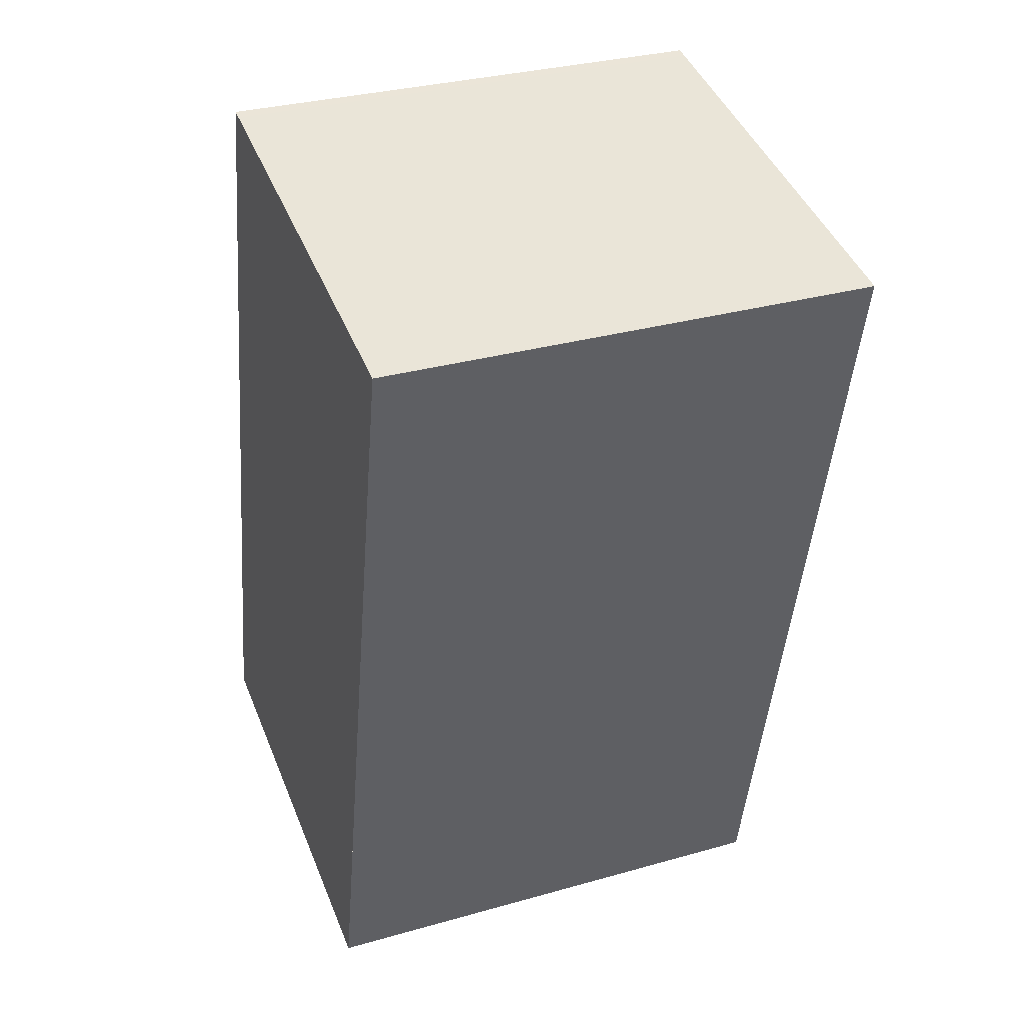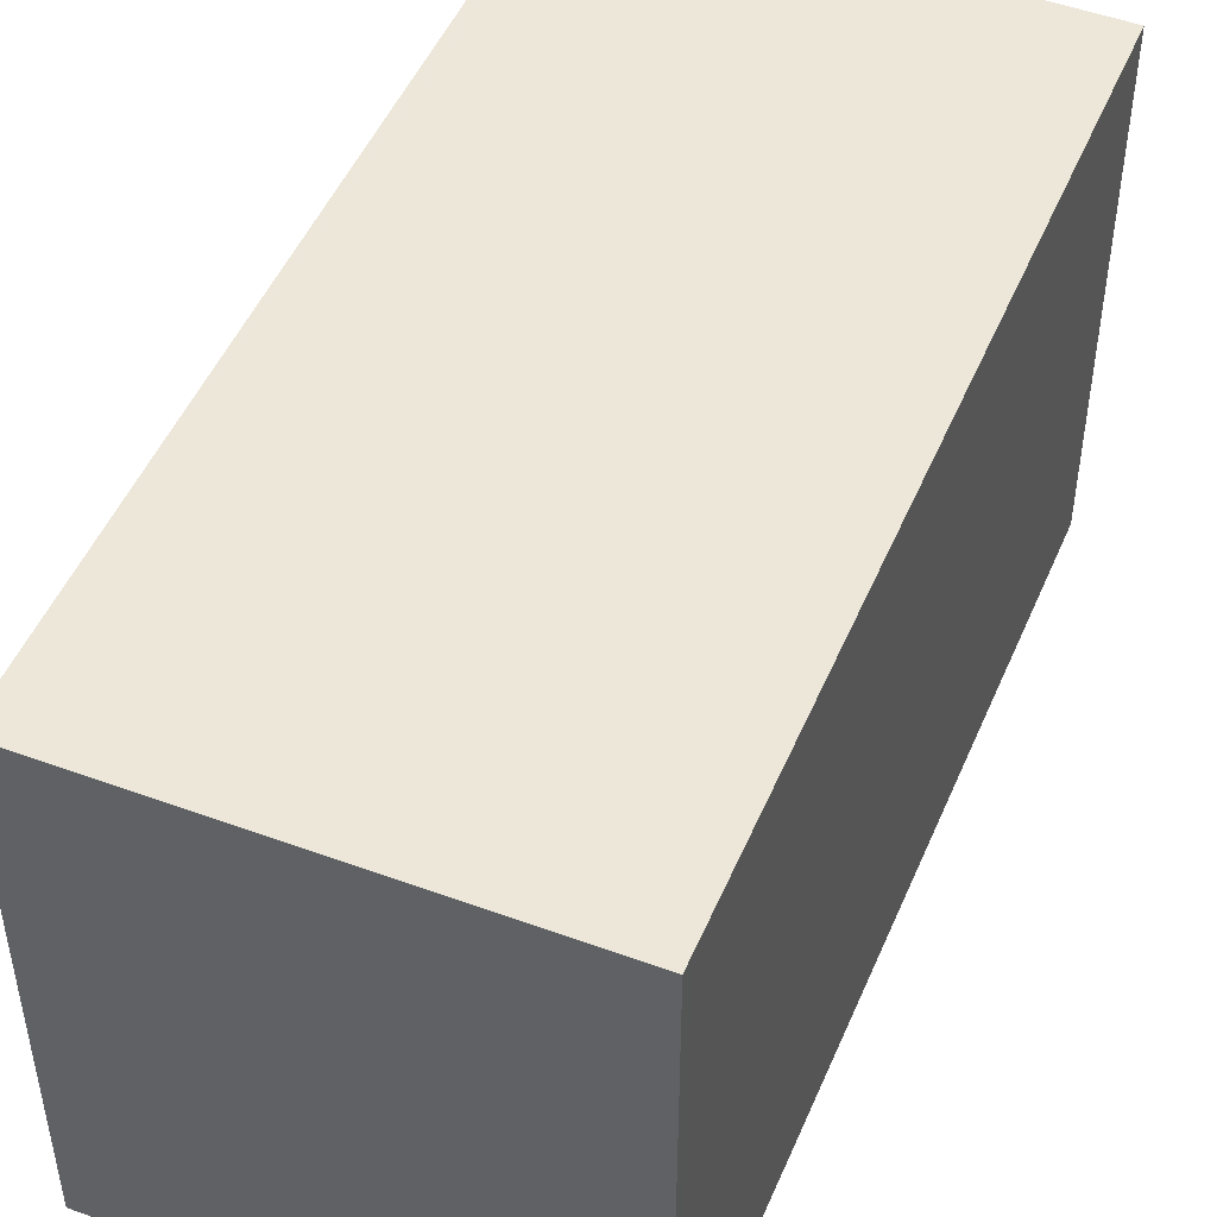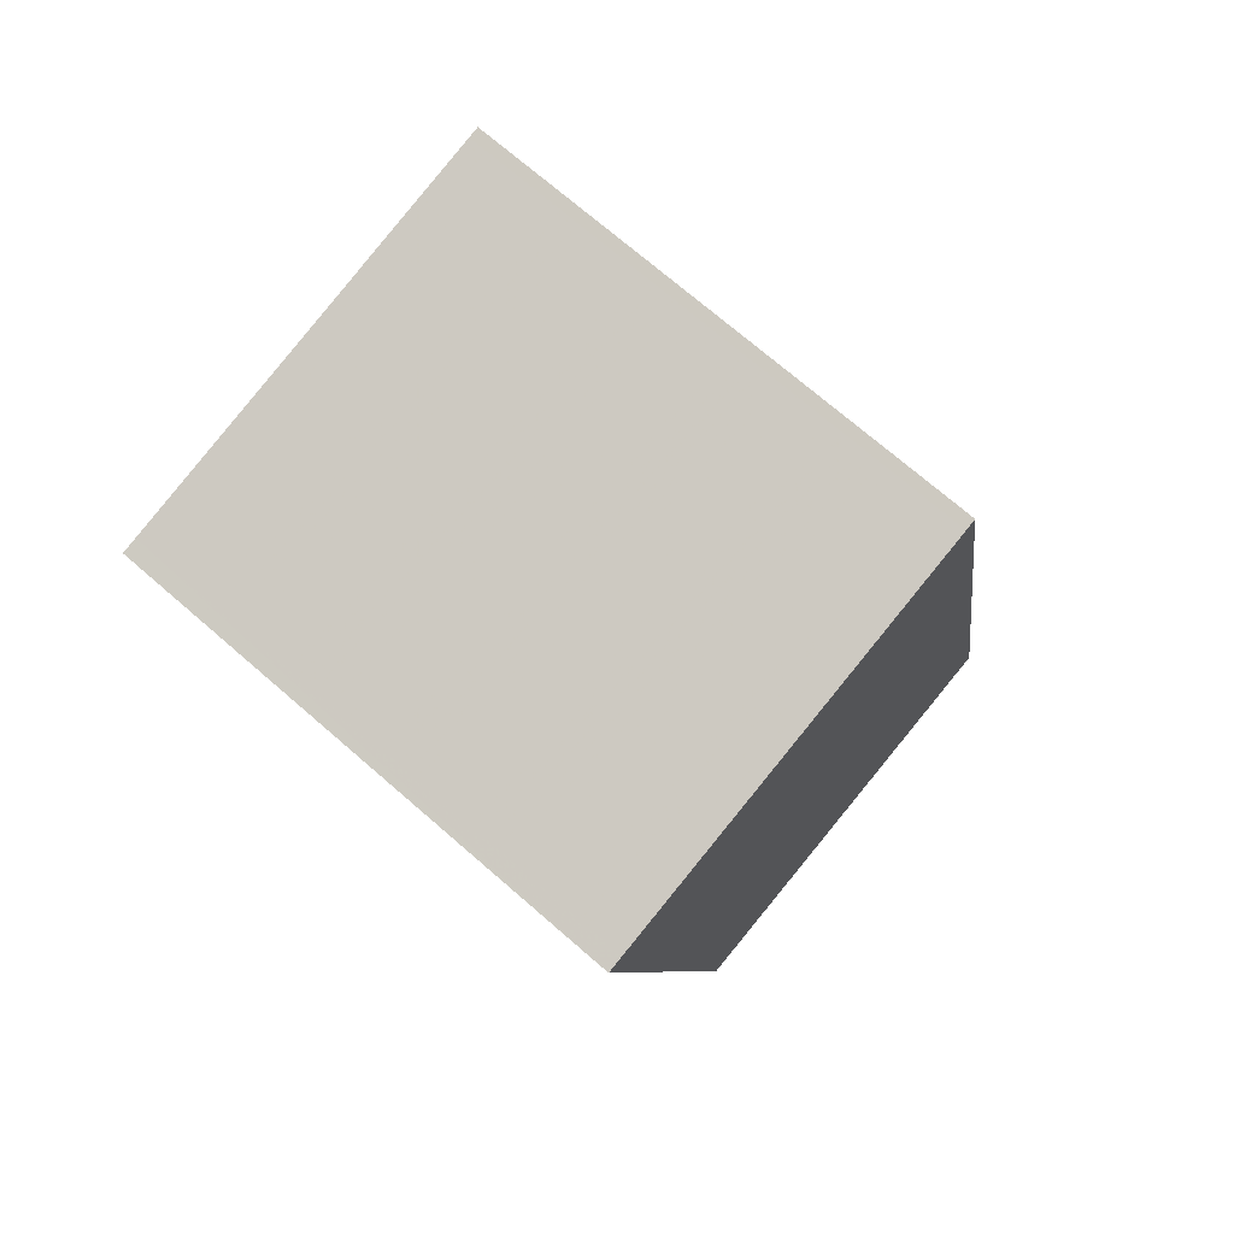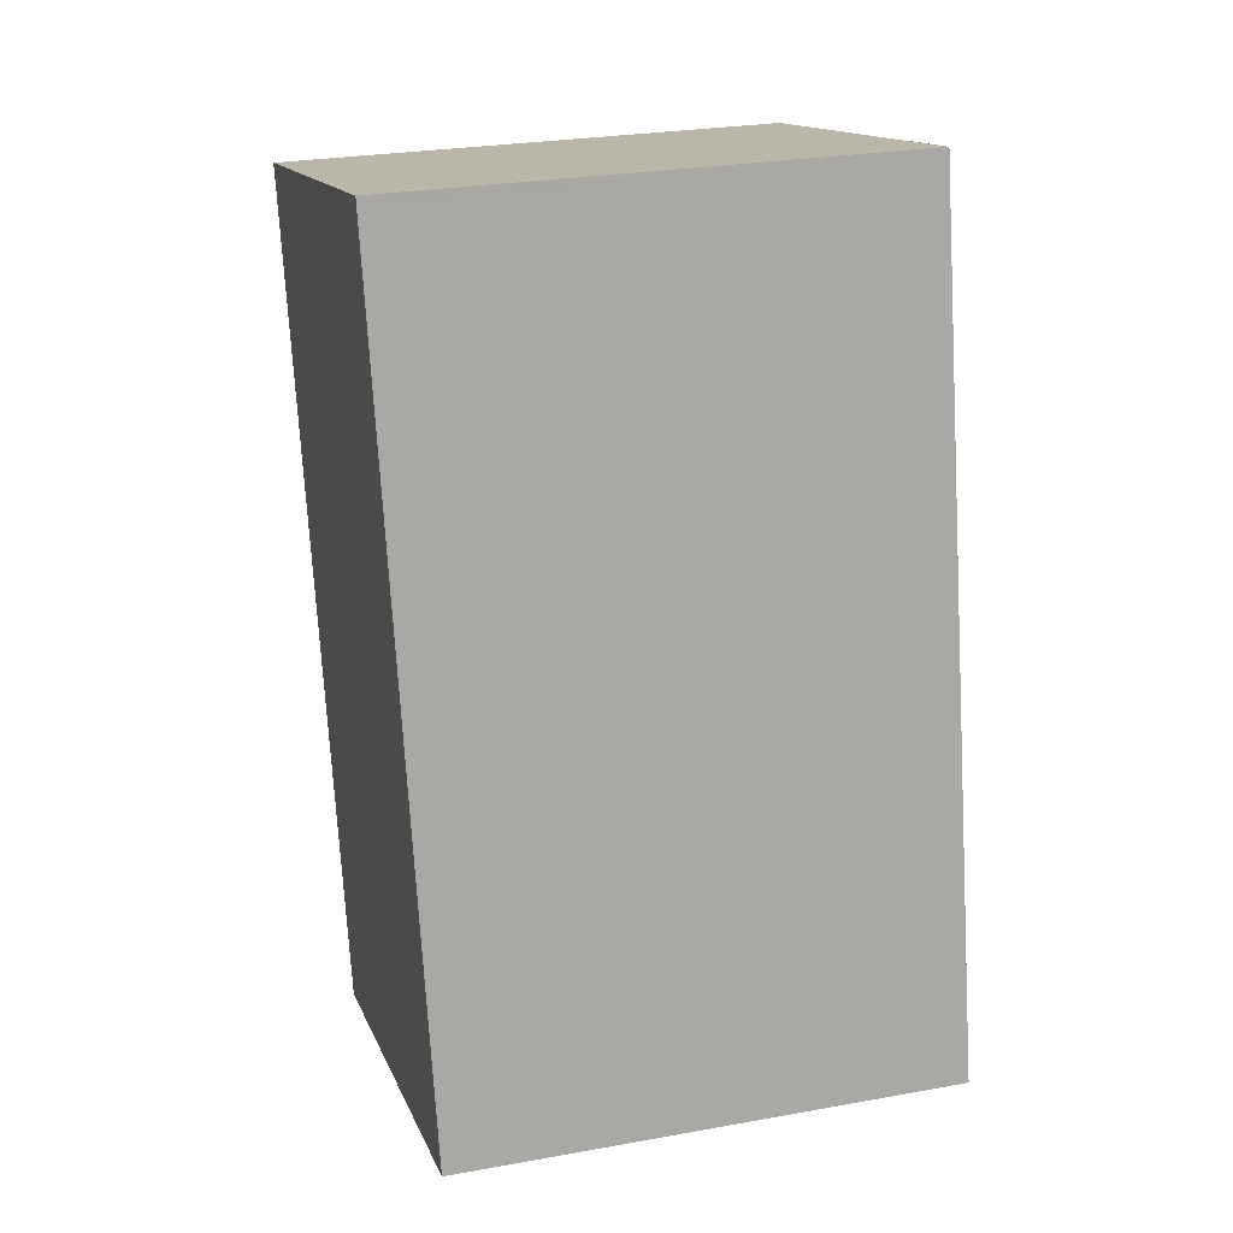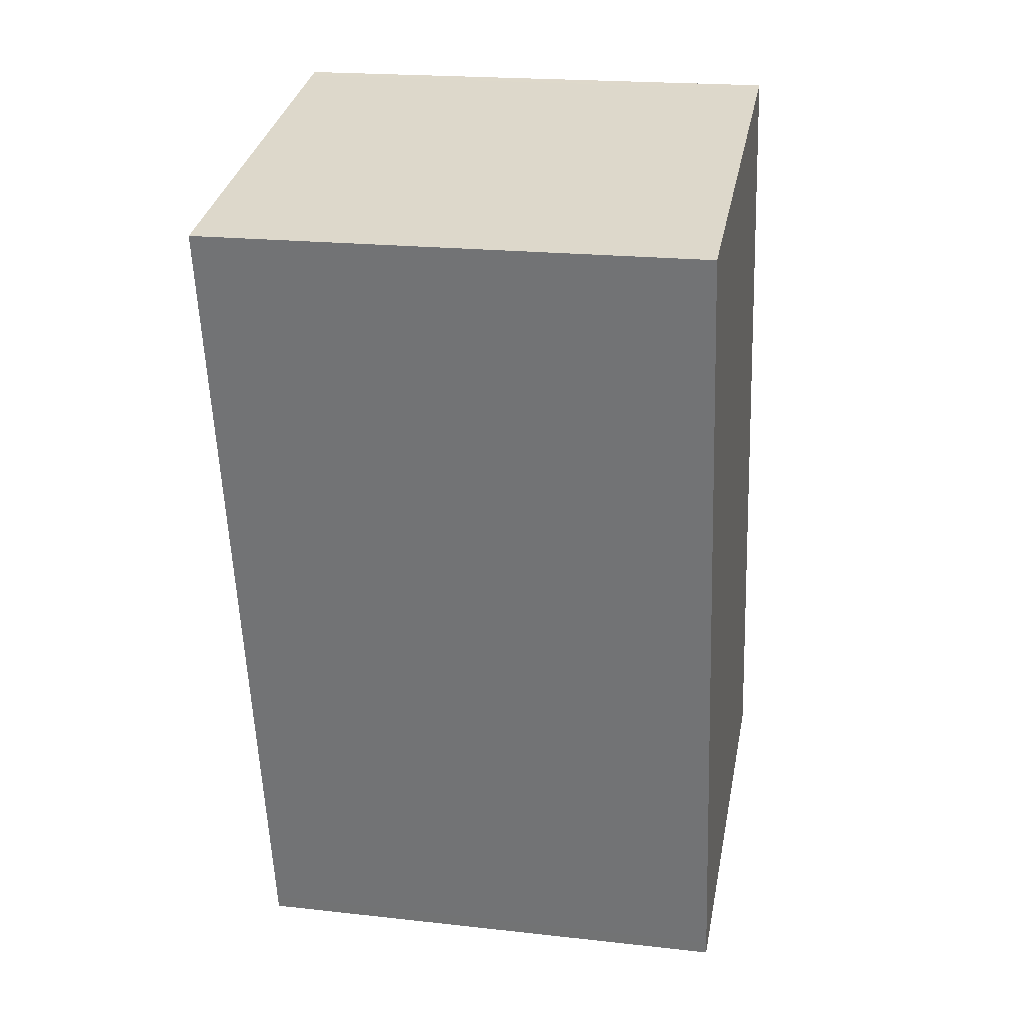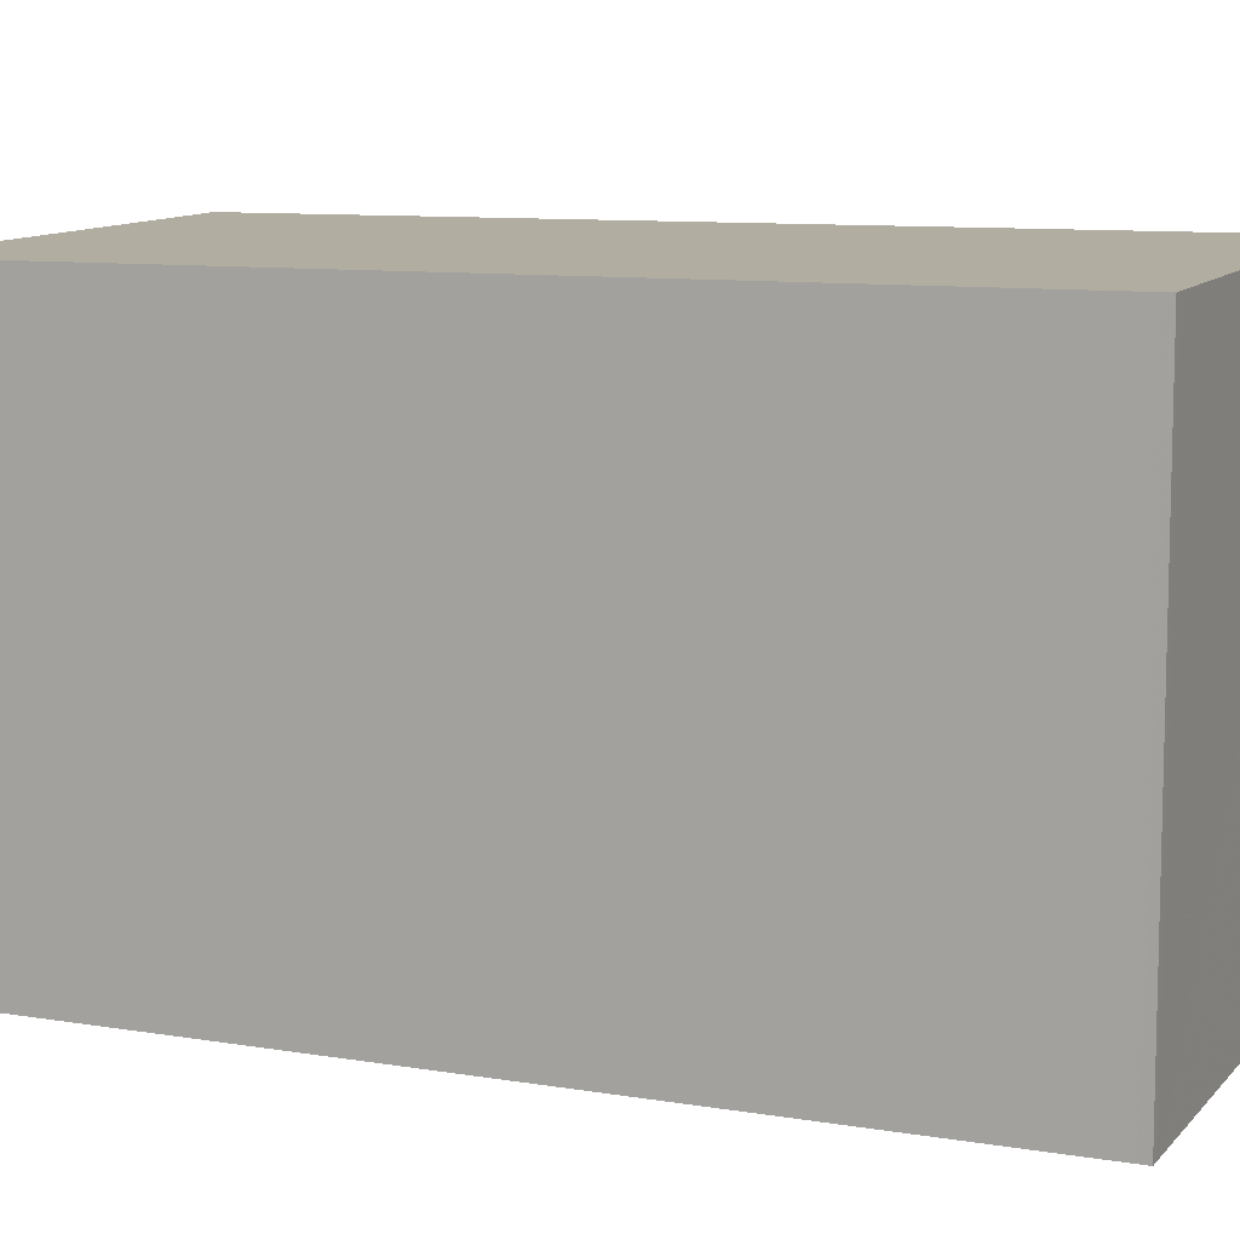
<metadata>
{"format":"obj","ext":"obj","renderer":"f3d","projection":"perspective","resolution":1024,"background":"white","views":[{"elev":31.7,"azim":-111.8,"up":"+Y"},{"elev":48.6,"azim":34.5,"up":"+Z"},{"elev":72.7,"azim":-49.1,"up":"+Y"},{"elev":26.9,"azim":74.4,"up":"+Y"},{"elev":19.9,"azim":-78.3,"up":"+Y"},{"elev":9.9,"azim":125.6,"up":"+Z"}]}
</metadata>
<code>
v -1154 -2355 2.143
v -1152 -2355 2.119
v -1151 -2358 2.099
v -1153 -2358 2.123
v -1152 -2355 2.119
v -1154 -2355 2.142
v -1152 -2355 2.12
v -1151 -2358 2.1
v -1152 -2355 2.12
v -1154 -2355 2.141
v -1153 -2358 2.122
v -1154 -2355 2.142
v -1153 -2358 2.122
v -1151 -2358 2.1
v -1153 -2358 2.123
v -1151 -2358 2.1
v -1154 -2355 2.142
v -1154 -2355 2.143
v -1154 -2355 0
v -1154 -2355 -4.441e-16
v -1152 -2355 2.119
v -1152 -2355 2.119
v -1152 -2355 0
v -1152 -2355 0
v -1151 -2358 2.1
v -1151 -2358 2.099
v -1151 -2358 0
v -1151 -2358 4.441e-16
v -1153 -2358 2.123
v -1153 -2358 2.123
v -1153 -2358 4.441e-16
v -1153 -2358 0
v -1151 -2358 2.1
v -1152 -2355 2.119
v -1152 -2355 0
v -1151 -2358 0
v -1154 -2355 2.143
v -1154 -2355 2.142
v -1154 -2355 0
v -1154 -2355 0
v -1153 -2358 2.122
v -1151 -2358 2.1
v -1151 -2358 4.441e-16
v -1153 -2358 0
v -1152 -2355 2.119
v -1152 -2355 2.12
v -1152 -2355 0
v -1152 -2355 0
v -1153 -2358 2.123
v -1153 -2358 2.122
v -1153 -2358 0
v -1153 -2358 4.441e-16
v -1152 -2355 2.12
v -1154 -2355 2.142
v -1154 -2355 -4.441e-16
v -1152 -2355 0
v -1154 -2355 2.142
v -1153 -2358 2.123
v -1153 -2358 0
v -1154 -2355 0
v -1151 -2358 2.099
v -1151 -2358 2.1
v -1151 -2358 0
v -1151 -2358 0
v -1154 -2355 0
v -1152 -2355 0
v -1151 -2358 0
v -1153 -2358 0
f 10 6 1 12
f 13 11 4 15
f 16 3 8 14
f 9 2 5 7
f 14 8 11 13
f 12 9 7 10
f 13 10 7 14
f 15 6 10 13
f 14 7 5 16
f 18 19 20 17
f 22 23 24 21
f 26 27 28 25
f 30 31 32 29
f 34 35 36 33
f 38 39 40 37
f 42 43 44 41
f 46 47 48 45
f 50 51 52 49
f 54 55 56 53
f 58 59 60 57
f 62 63 64 61
f 66 67 68 65

</code>
